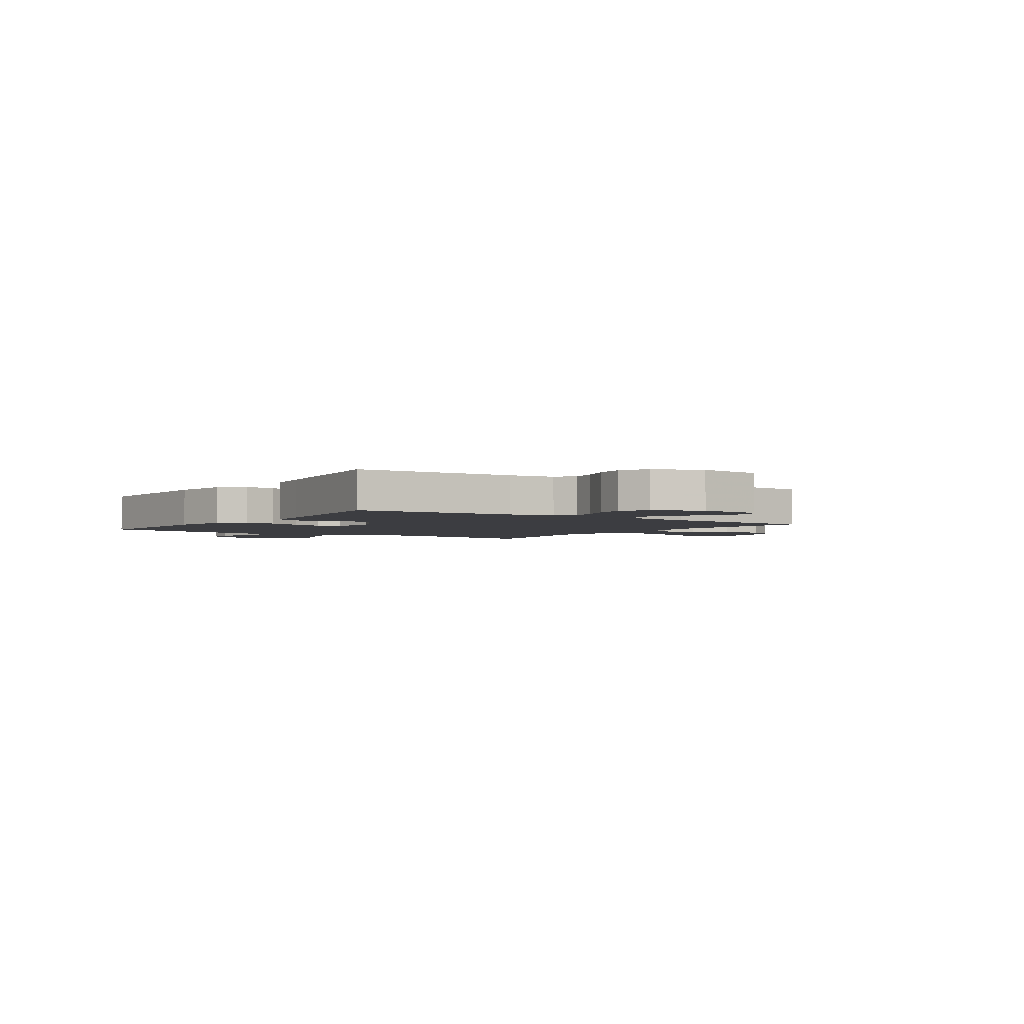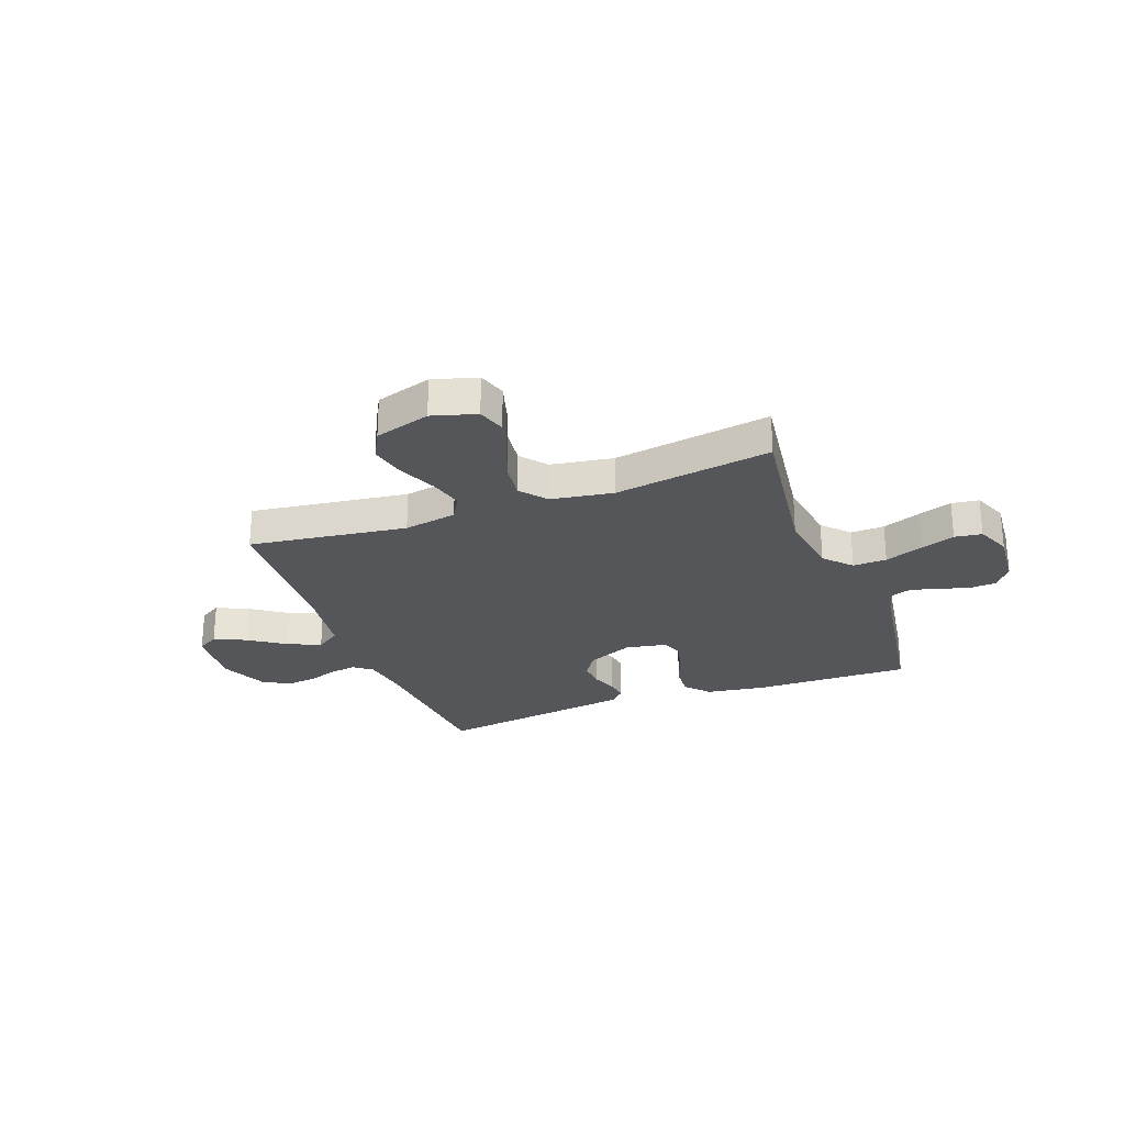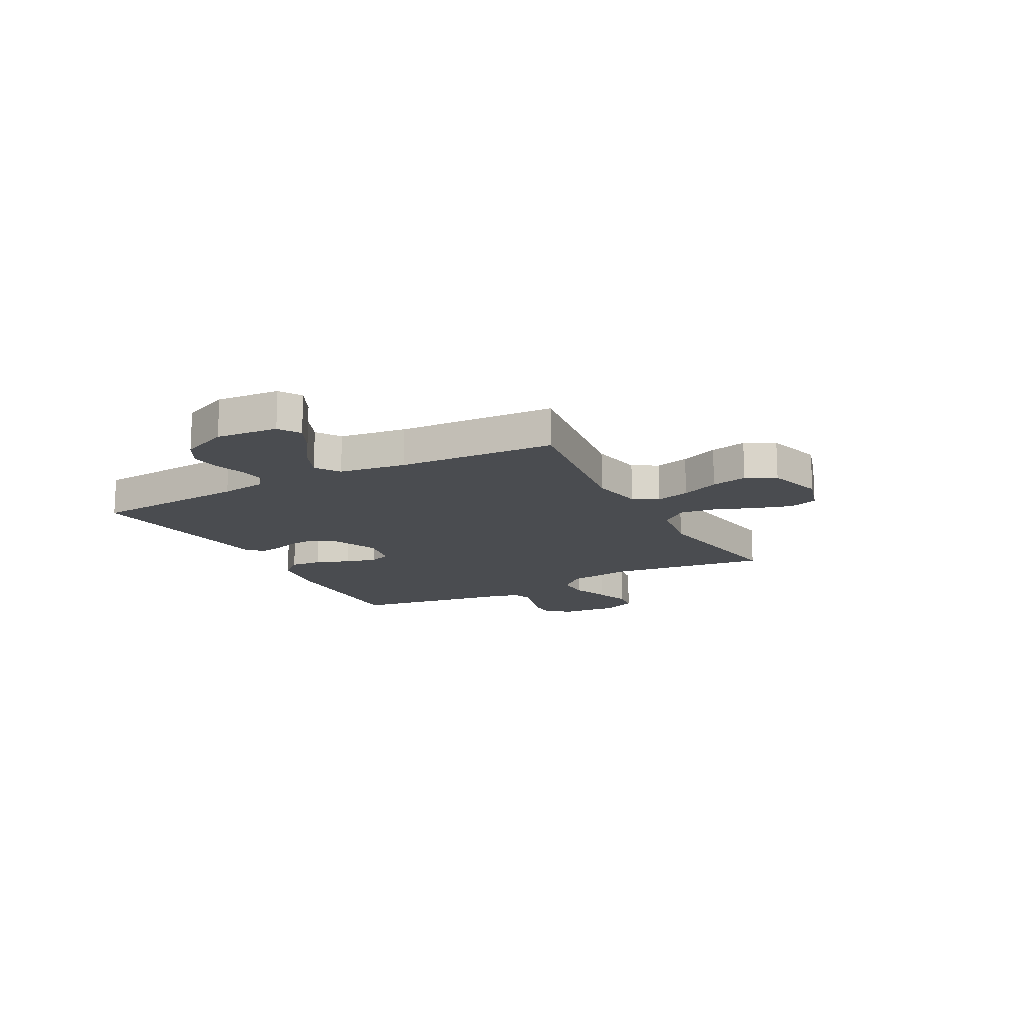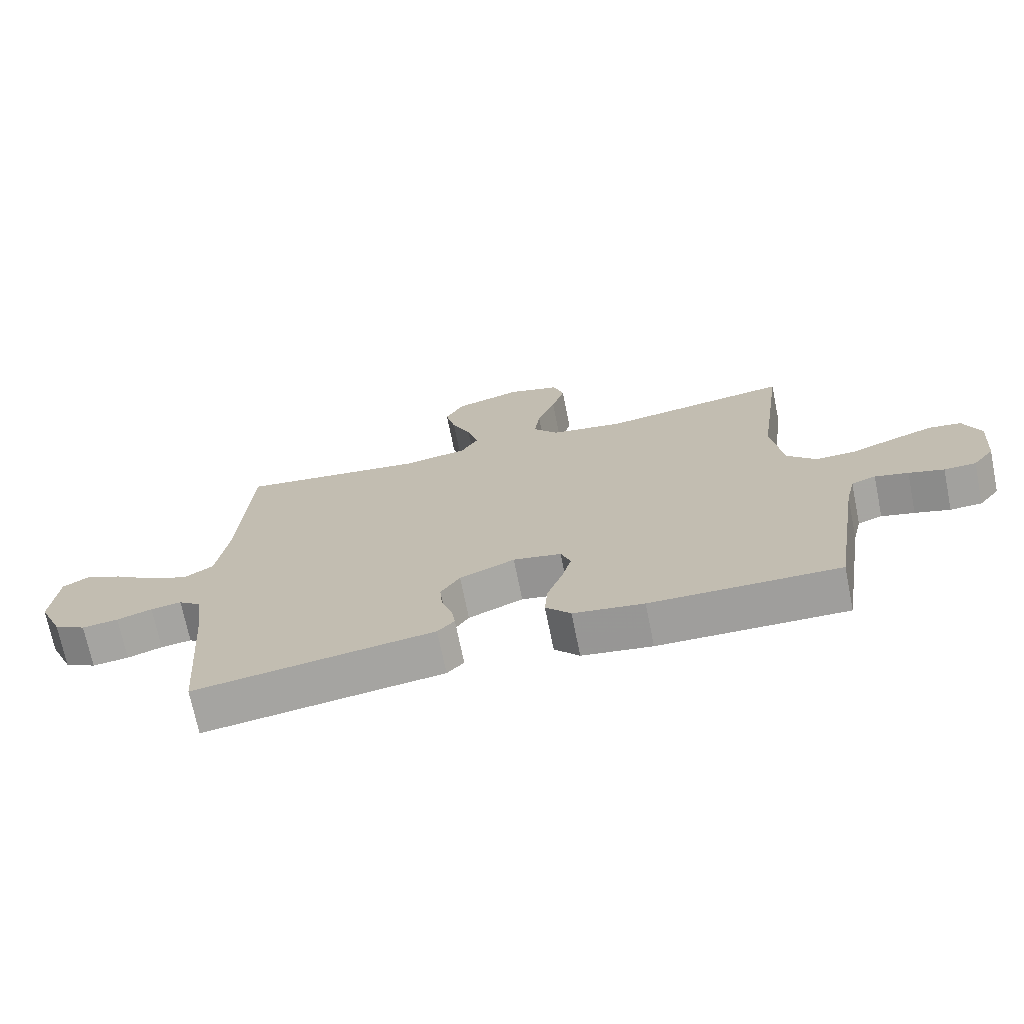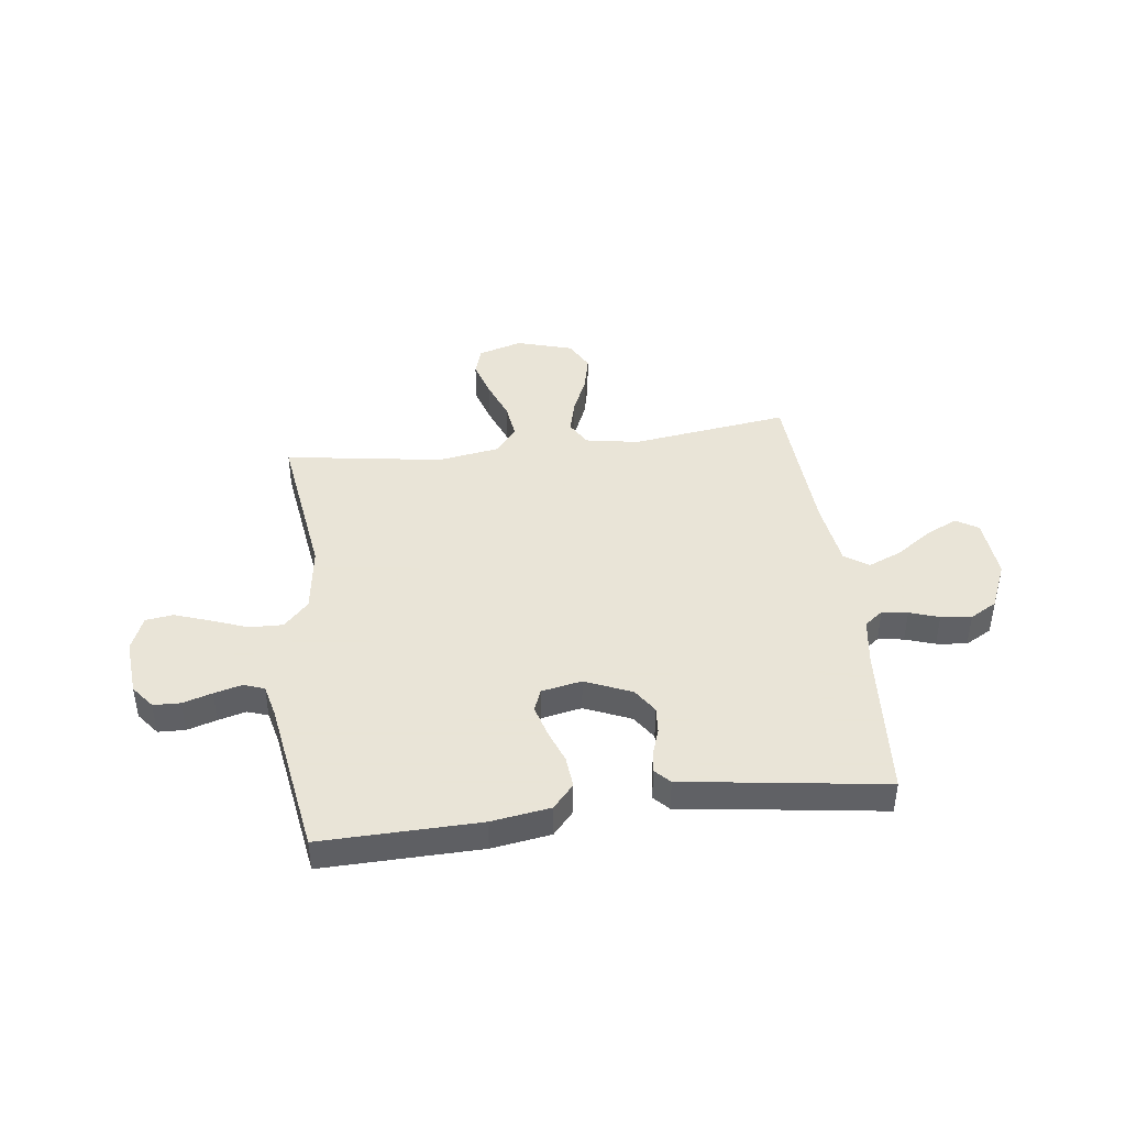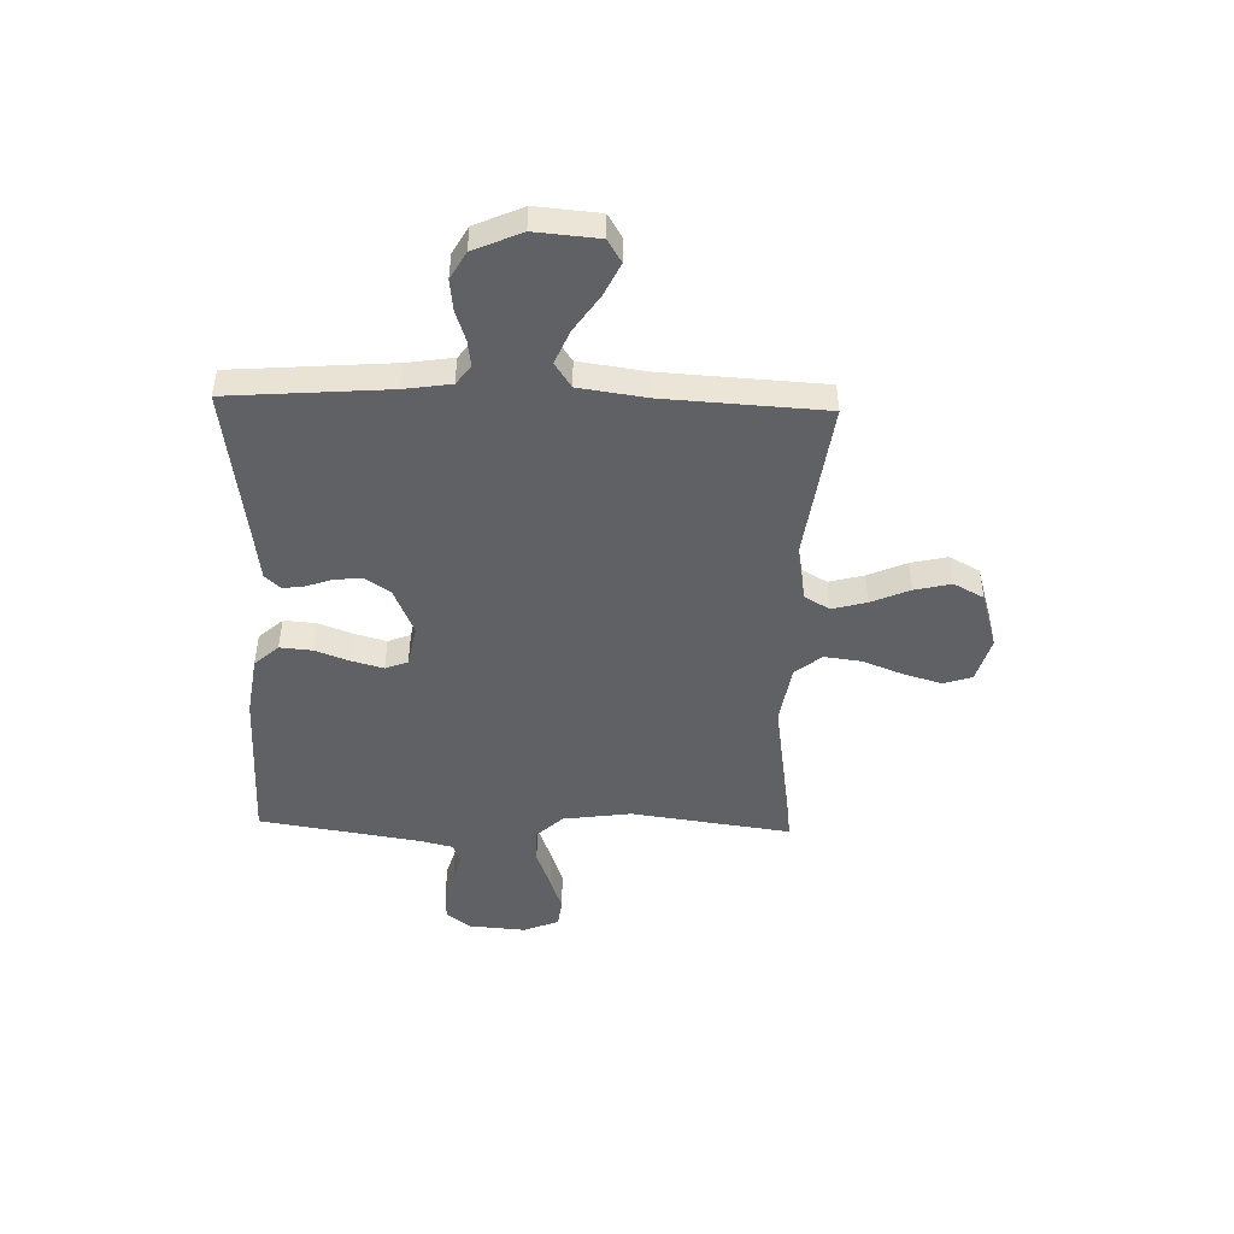
<metadata>
{"format":"obj","ext":"obj","renderer":"f3d","projection":"perspective","resolution":1024,"background":"white","views":[{"elev":-2.8,"azim":-124.6,"up":"+Y"},{"elev":-26.1,"azim":20.6,"up":"+Y"},{"elev":-15.1,"azim":-61.9,"up":"+Y"},{"elev":-71.4,"azim":11.5,"up":"+Z"},{"elev":42.8,"azim":172.7,"up":"+Y"},{"elev":-47.3,"azim":-91.7,"up":"+Y"}]}
</metadata>
<code>
v 0.5 0.07 0.5
v 0.459 0.07 0.2
v 0.477 0.07 0.071
v 0.524 0.07 0.021
v 0.588 0.07 0.023
v 0.659 0.07 0.05
v 0.725 0.07 0.073
v 0.777 0.07 0.066
v 0.804 0.07 0
v 0.795 0.07 -0.108
v 0.761 0.07 -0.152
v 0.71 0.07 -0.154
v 0.654 0.07 -0.137
v 0.601 0.07 -0.123
v 0.562 0.07 -0.137
v 0.547 0.07 -0.2
v 0.5 0.07 -0.5
v 0.2 0.07 -0.494
v 0.088 0.07 -0.477
v 0.048 0.07 -0.432
v 0.053 0.07 -0.372
v 0.077 0.07 -0.307
v 0.093 0.07 -0.248
v 0.077 0.07 -0.206
v 0 0.07 -0.191
v -0.088 0.07 -0.229
v -0.119 0.07 -0.276
v -0.115 0.07 -0.327
v -0.098 0.07 -0.376
v -0.092 0.07 -0.417
v -0.119 0.07 -0.446
v -0.2 0.07 -0.457
v -0.5 0.07 -0.5
v -0.523 0.07 -0.2
v -0.536 0.07 -0.113
v -0.571 0.07 -0.086
v -0.62 0.07 -0.093
v -0.676 0.07 -0.112
v -0.734 0.07 -0.119
v -0.785 0.07 -0.09
v -0.824 0.07 0
v -0.814 0.07 0.119
v -0.772 0.07 0.145
v -0.712 0.07 0.116
v -0.644 0.07 0.069
v -0.581 0.07 0.042
v -0.535 0.07 0.073
v -0.517 0.07 0.2
v -0.5 0.07 0.5
v -0.2 0.07 0.459
v -0.099 0.07 0.477
v -0.072 0.07 0.524
v -0.089 0.07 0.589
v -0.12 0.07 0.661
v -0.136 0.07 0.73
v -0.106 0.07 0.786
v 0 0.07 0.818
v 0.084 0.07 0.793
v 0.101 0.07 0.739
v 0.08 0.07 0.668
v 0.051 0.07 0.592
v 0.042 0.07 0.523
v 0.082 0.07 0.473
v 0.2 0.07 0.454
v 0.5 0 0.5
v 0.459 0 0.2
v 0.477 0 0.071
v 0.524 0 0.021
v 0.588 0 0.023
v 0.659 0 0.05
v 0.725 0 0.073
v 0.777 0 0.066
v 0.804 0 0
v 0.795 0 -0.108
v 0.761 0 -0.152
v 0.71 0 -0.154
v 0.654 0 -0.137
v 0.601 0 -0.123
v 0.562 0 -0.137
v 0.547 0 -0.2
v 0.5 0 -0.5
v 0.2 0 -0.494
v 0.088 0 -0.477
v 0.048 0 -0.432
v 0.053 0 -0.372
v 0.077 0 -0.307
v 0.093 0 -0.248
v 0.077 0 -0.206
v 0 0 -0.191
v -0.088 0 -0.229
v -0.119 0 -0.276
v -0.115 0 -0.327
v -0.098 0 -0.376
v -0.092 0 -0.417
v -0.119 0 -0.446
v -0.2 0 -0.457
v -0.5 0 -0.5
v -0.523 0 -0.2
v -0.536 0 -0.113
v -0.571 0 -0.086
v -0.62 0 -0.093
v -0.676 0 -0.112
v -0.734 0 -0.119
v -0.785 0 -0.09
v -0.824 0 0
v -0.814 0 0.119
v -0.772 0 0.145
v -0.712 0 0.116
v -0.644 0 0.069
v -0.581 0 0.042
v -0.535 0 0.073
v -0.517 0 0.2
v -0.5 0 0.5
v -0.2 0 0.459
v -0.099 0 0.477
v -0.072 0 0.524
v -0.089 0 0.589
v -0.12 0 0.661
v -0.136 0 0.73
v -0.106 0 0.786
v 0 0 0.818
v 0.084 0 0.793
v 0.101 0 0.739
v 0.08 0 0.668
v 0.051 0 0.592
v 0.042 0 0.523
v 0.082 0 0.473
v 0.2 0 0.454
f 59 60 61
f 58 59 61
f 57 58 61
f 56 57 61
f 55 56 61
f 54 55 61
f 53 54 61
f 52 53 61 62
f 51 52 62 63
f 48 49 50
f 51 63 64
f 50 51 64
f 48 50 64
f 47 48 64
f 43 44 45
f 42 43 45
f 41 42 45
f 40 41 45
f 39 40 45
f 38 39 45
f 37 38 45
f 36 37 45 46
f 64 1 2
f 47 64 2
f 46 47 2
f 36 46 2
f 35 36 2
f 30 31 32
f 29 30 32
f 28 29 32
f 32 33 34
f 28 32 34
f 27 28 34
f 20 21 22
f 19 20 22
f 18 19 22
f 17 18 22
f 16 17 22
f 15 16 22 23
f 14 15 23 24
f 11 12 13
f 10 11 13
f 9 10 13
f 8 9 13
f 7 8 13
f 6 7 13
f 5 6 13
f 4 5 13 14
f 14 24 25
f 4 14 25
f 3 4 25
f 26 27 34 35
f 25 26 35
f 3 25 35
f 2 3 35
f 125 124 123
f 125 123 122
f 125 122 121
f 125 121 120
f 125 120 119
f 125 119 118
f 125 118 117
f 126 125 117 116
f 127 126 116 115
f 114 113 112
f 128 127 115
f 128 115 114
f 128 114 112
f 128 112 111
f 109 108 107
f 109 107 106
f 109 106 105
f 109 105 104
f 109 104 103
f 109 103 102
f 109 102 101
f 110 109 101 100
f 66 65 128
f 66 128 111
f 66 111 110
f 66 110 100
f 66 100 99
f 96 95 94
f 96 94 93
f 96 93 92
f 98 97 96
f 98 96 92
f 98 92 91
f 86 85 84
f 86 84 83
f 86 83 82
f 86 82 81
f 86 81 80
f 87 86 80 79
f 88 87 79 78
f 77 76 75
f 77 75 74
f 77 74 73
f 77 73 72
f 77 72 71
f 77 71 70
f 77 70 69
f 78 77 69 68
f 89 88 78
f 89 78 68
f 89 68 67
f 99 98 91 90
f 99 90 89
f 99 89 67
f 99 67 66
f 1 65 66 2
f 2 66 67 3
f 3 67 68 4
f 4 68 69 5
f 5 69 70 6
f 6 70 71 7
f 7 71 72 8
f 8 72 73 9
f 9 73 74 10
f 10 74 75 11
f 11 75 76 12
f 12 76 77 13
f 13 77 78 14
f 14 78 79 15
f 15 79 80 16
f 16 80 81 17
f 17 81 82 18
f 18 82 83 19
f 19 83 84 20
f 20 84 85 21
f 21 85 86 22
f 22 86 87 23
f 23 87 88 24
f 24 88 89 25
f 25 89 90 26
f 26 90 91 27
f 27 91 92 28
f 28 92 93 29
f 29 93 94 30
f 30 94 95 31
f 31 95 96 32
f 32 96 97 33
f 33 97 98 34
f 34 98 99 35
f 35 99 100 36
f 36 100 101 37
f 37 101 102 38
f 38 102 103 39
f 39 103 104 40
f 40 104 105 41
f 41 105 106 42
f 42 106 107 43
f 43 107 108 44
f 44 108 109 45
f 45 109 110 46
f 46 110 111 47
f 47 111 112 48
f 48 112 113 49
f 49 113 114 50
f 50 114 115 51
f 51 115 116 52
f 52 116 117 53
f 53 117 118 54
f 54 118 119 55
f 55 119 120 56
f 56 120 121 57
f 57 121 122 58
f 58 122 123 59
f 59 123 124 60
f 60 124 125 61
f 61 125 126 62
f 62 126 127 63
f 63 127 128 64
f 64 128 65 1

</code>
